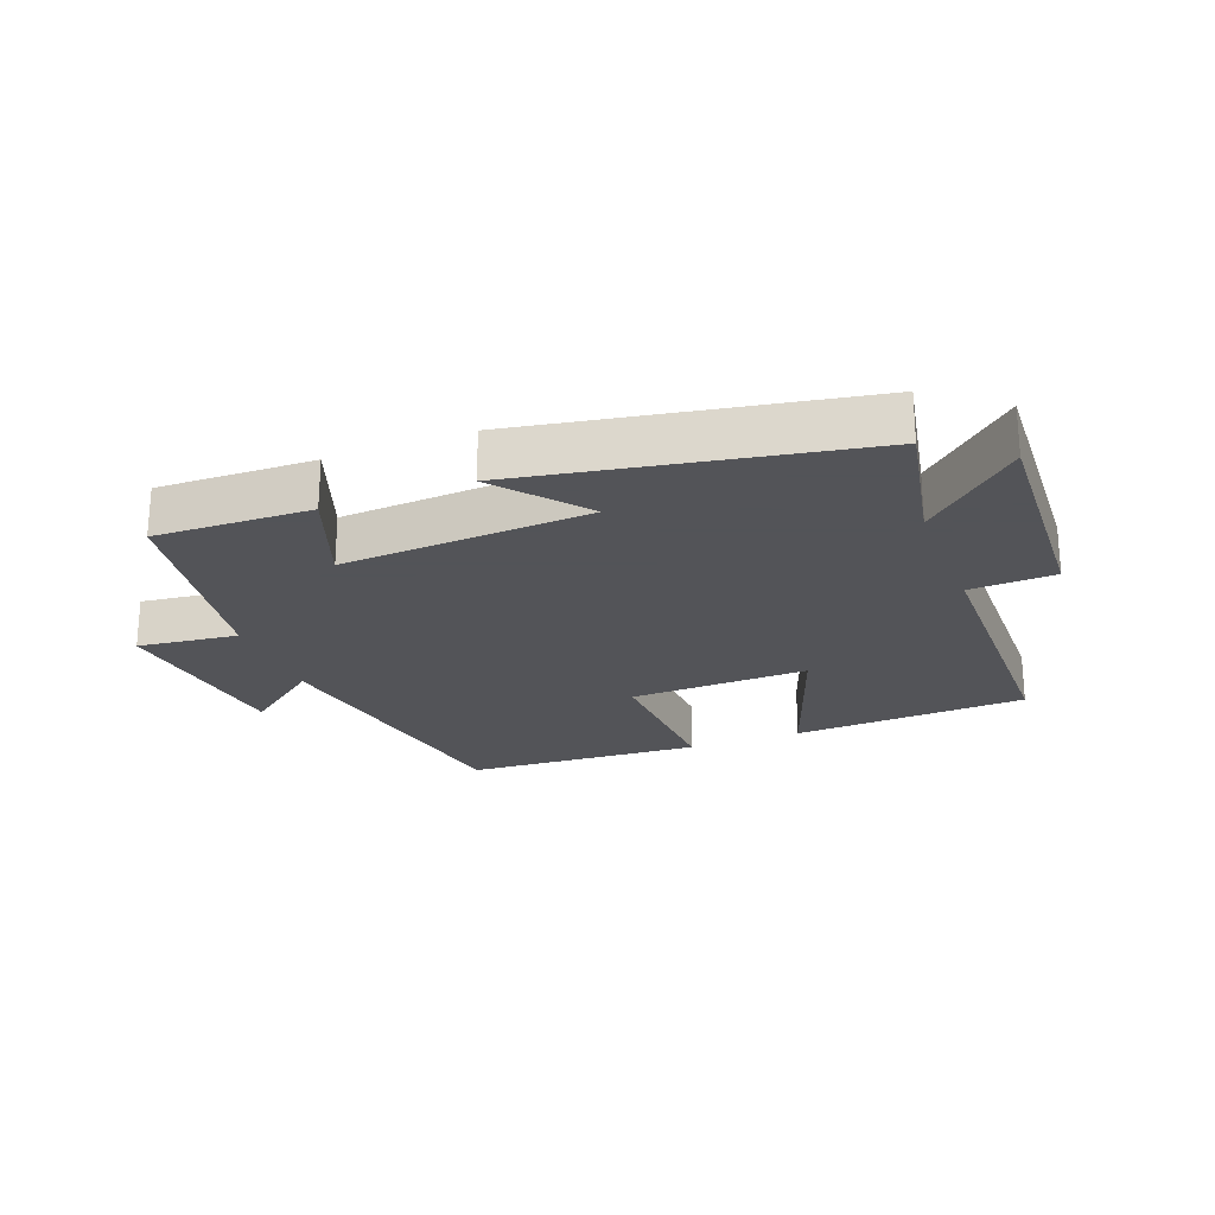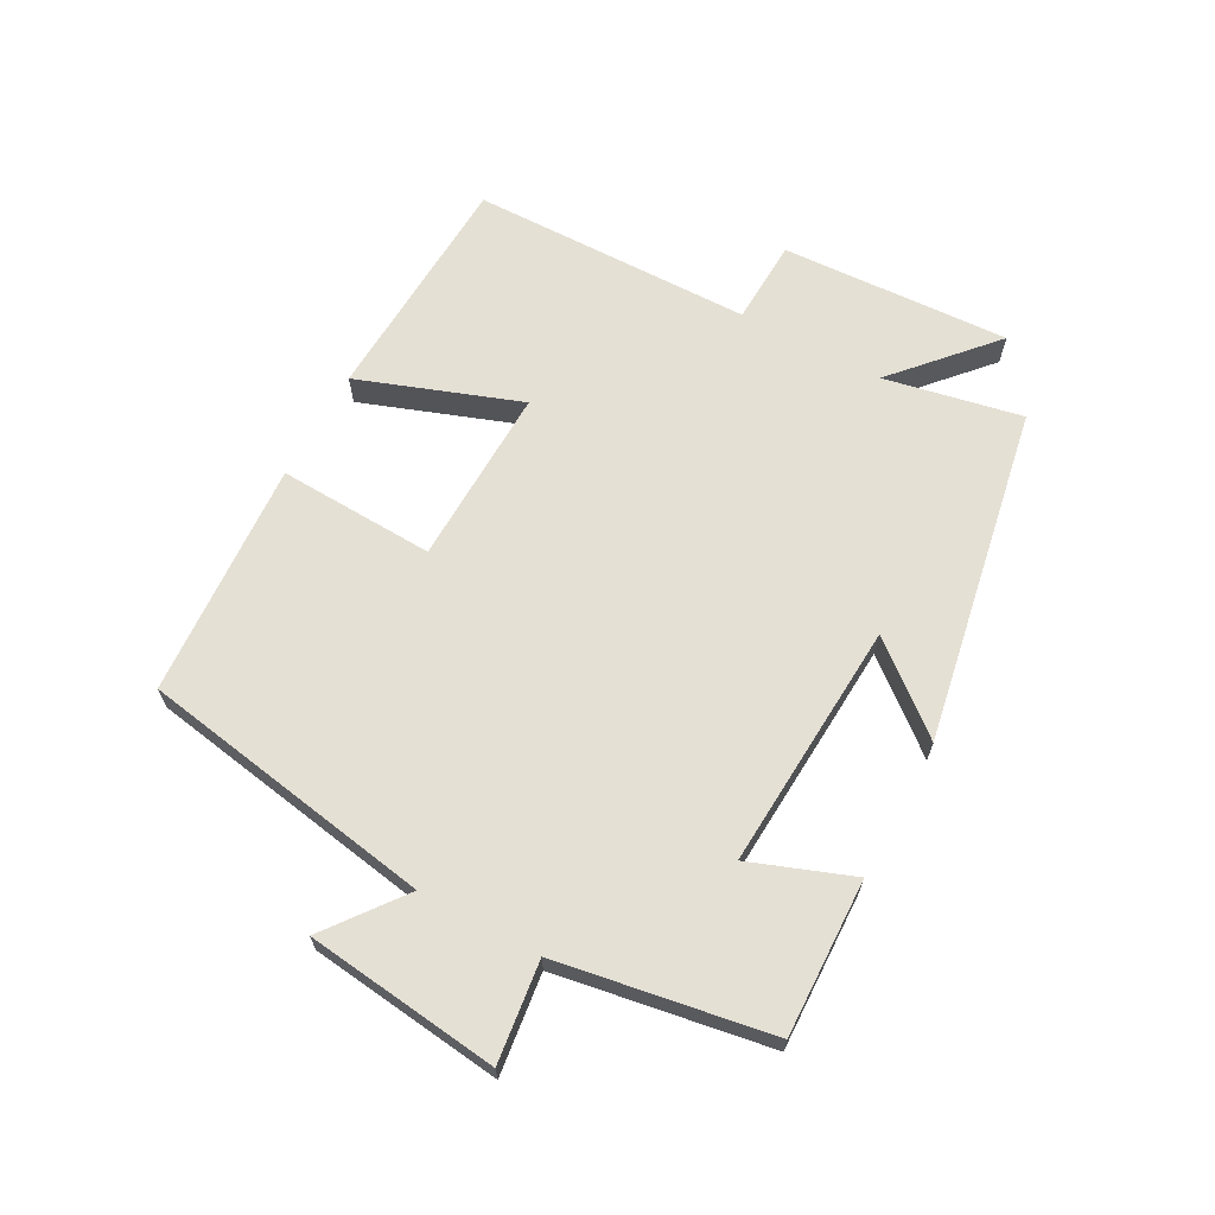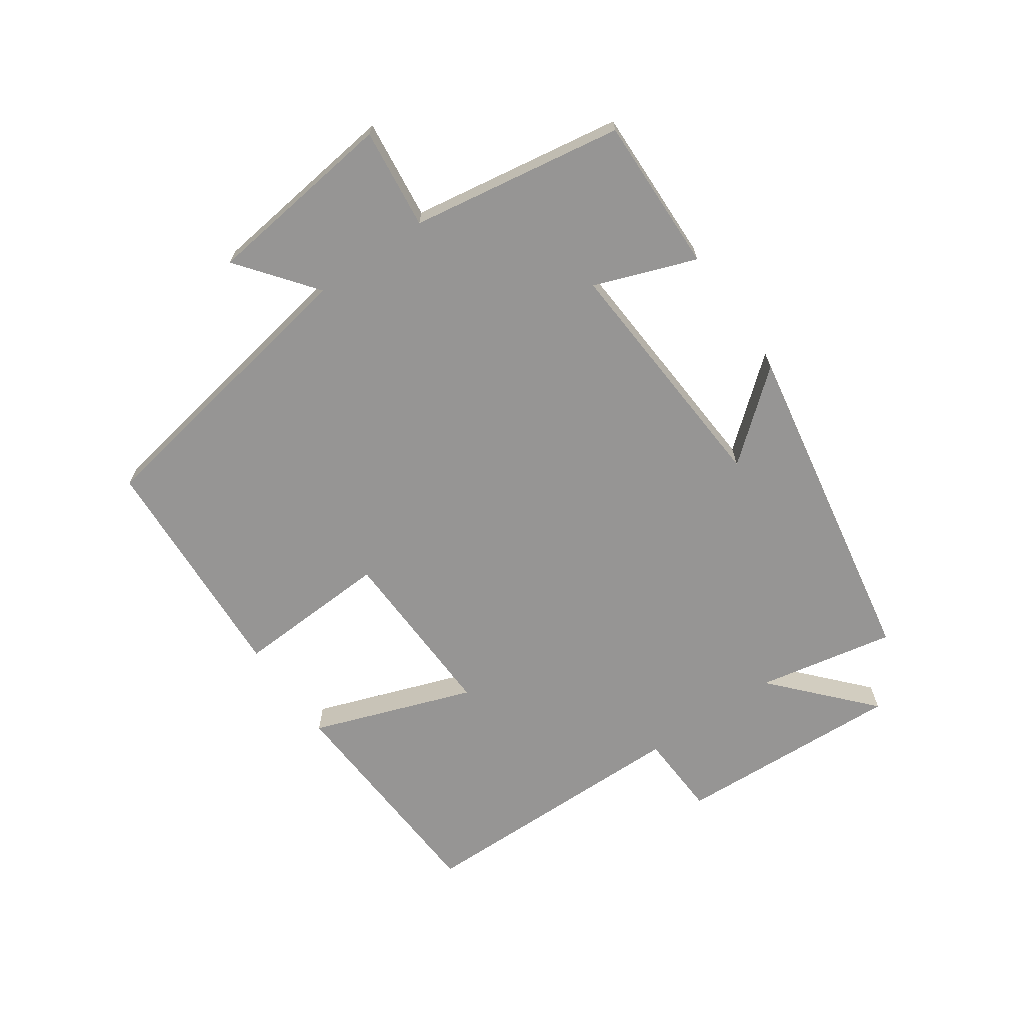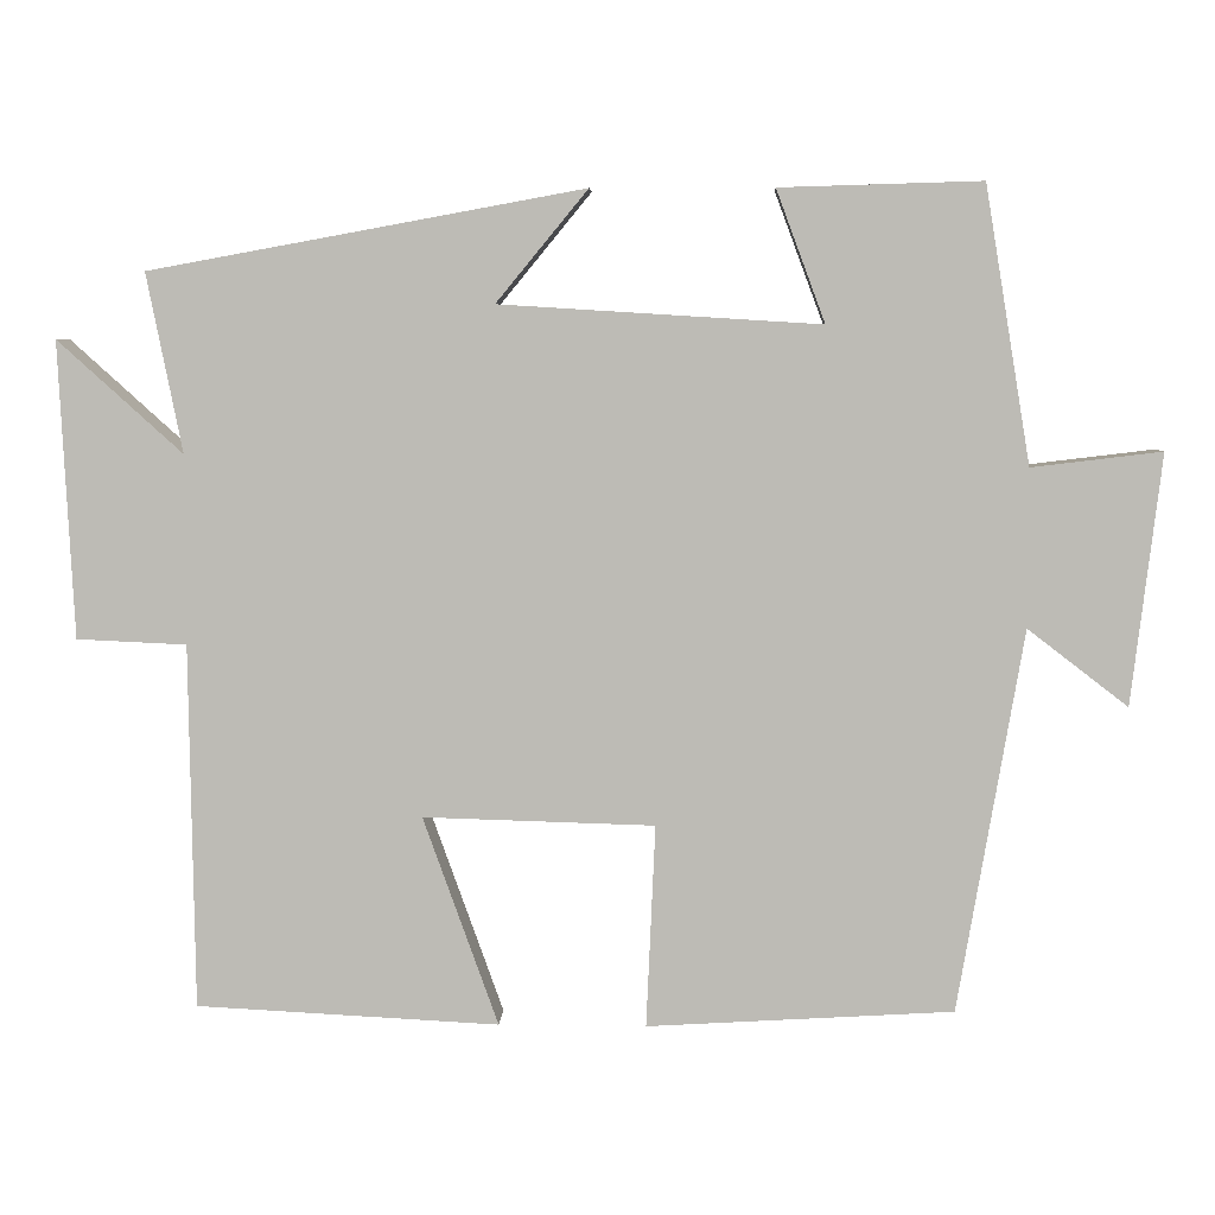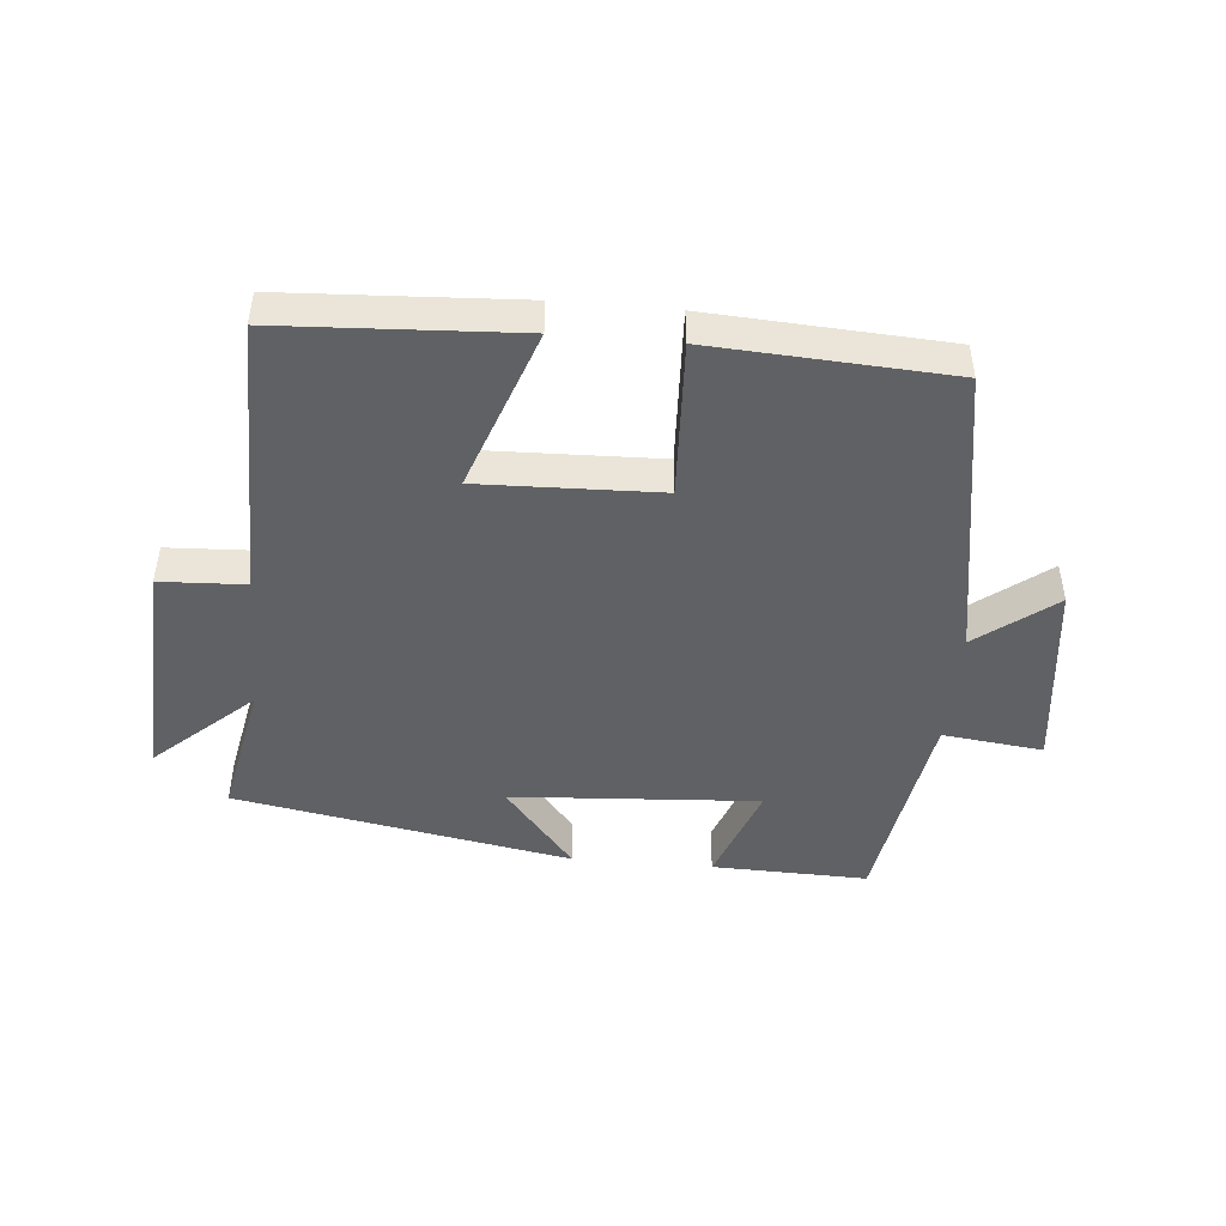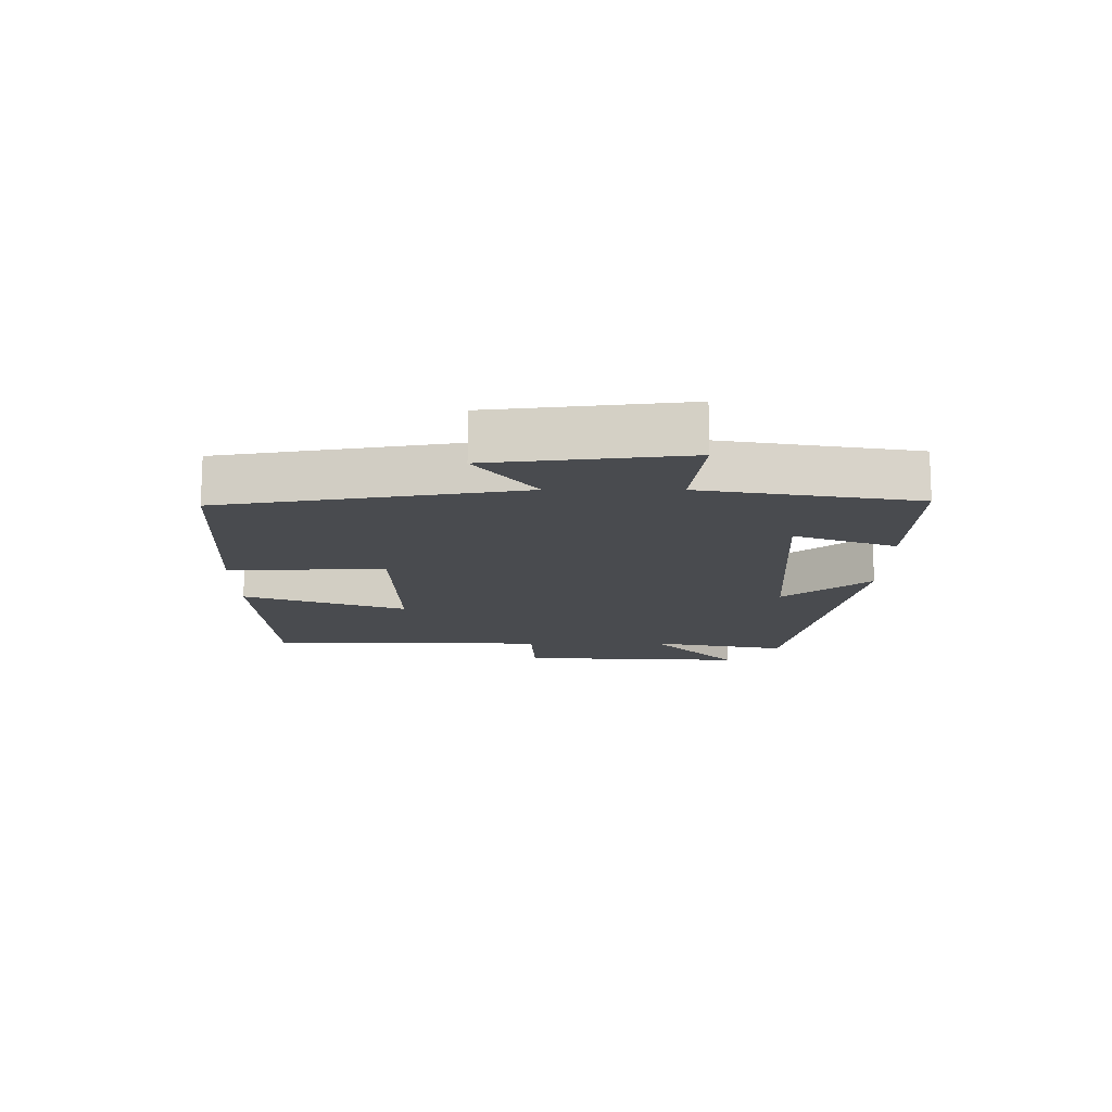
<metadata>
{"format":"obj","ext":"obj","renderer":"f3d","projection":"perspective","resolution":1024,"background":"white","views":[{"elev":-23.4,"azim":21.1,"up":"+Y"},{"elev":65.9,"azim":-61.6,"up":"+Y"},{"elev":-67.5,"azim":-55.0,"up":"+Y"},{"elev":5.5,"azim":-177.5,"up":"+Z"},{"elev":-46.4,"azim":175.0,"up":"+Y"},{"elev":-14.1,"azim":-90.1,"up":"+Y"}]}
</metadata>
<code>
v -0.445 0.07 0.507
v -0.201 0.07 0.5
v -0.26 0.07 0.341
v 0.128 0.07 0.365
v 0.017 0.07 0.5
v 0.543 0.07 0.404
v 0.5 0.07 0.188
v 0.651 0.07 0.324
v 0.633 0.07 -0.034
v 0.5 0.07 -0.04
v 0.494 0.07 -0.481
v 0.127 0.07 -0.5
v 0.218 0.07 -0.247
v -0.062 0.07 -0.255
v -0.051 0.07 -0.5
v -0.421 0.07 -0.478
v -0.5 0.07 -0.016
v -0.621 0.07 -0.109
v -0.657 0.07 0.193
v -0.5 0.07 0.174
v -0.445 0 0.507
v -0.201 0 0.5
v -0.26 0 0.341
v 0.128 0 0.365
v 0.017 0 0.5
v 0.543 0 0.404
v 0.5 0 0.188
v 0.651 0 0.324
v 0.633 0 -0.034
v 0.5 0 -0.04
v 0.494 0 -0.481
v 0.127 0 -0.5
v 0.218 0 -0.247
v -0.062 0 -0.255
v -0.051 0 -0.5
v -0.421 0 -0.478
v -0.5 0 -0.016
v -0.621 0 -0.109
v -0.657 0 0.193
v -0.5 0 0.174
f 17 18 19 20
f 14 15 16 17
f 13 14 17 20
f 10 11 12 13
f 10 13 20
f 7 8 9 10
f 7 10 20
f 4 5 6 7
f 3 4 7 20
f 1 2 3 20
f 40 39 38 37
f 37 36 35 34
f 40 37 34 33
f 33 32 31 30
f 40 33 30
f 30 29 28 27
f 40 30 27
f 27 26 25 24
f 40 27 24 23
f 40 23 22 21
f 1 21 22 2
f 2 22 23 3
f 3 23 24 4
f 4 24 25 5
f 5 25 26 6
f 6 26 27 7
f 7 27 28 8
f 8 28 29 9
f 9 29 30 10
f 10 30 31 11
f 11 31 32 12
f 12 32 33 13
f 13 33 34 14
f 14 34 35 15
f 15 35 36 16
f 16 36 37 17
f 17 37 38 18
f 18 38 39 19
f 19 39 40 20
f 20 40 21 1

</code>
